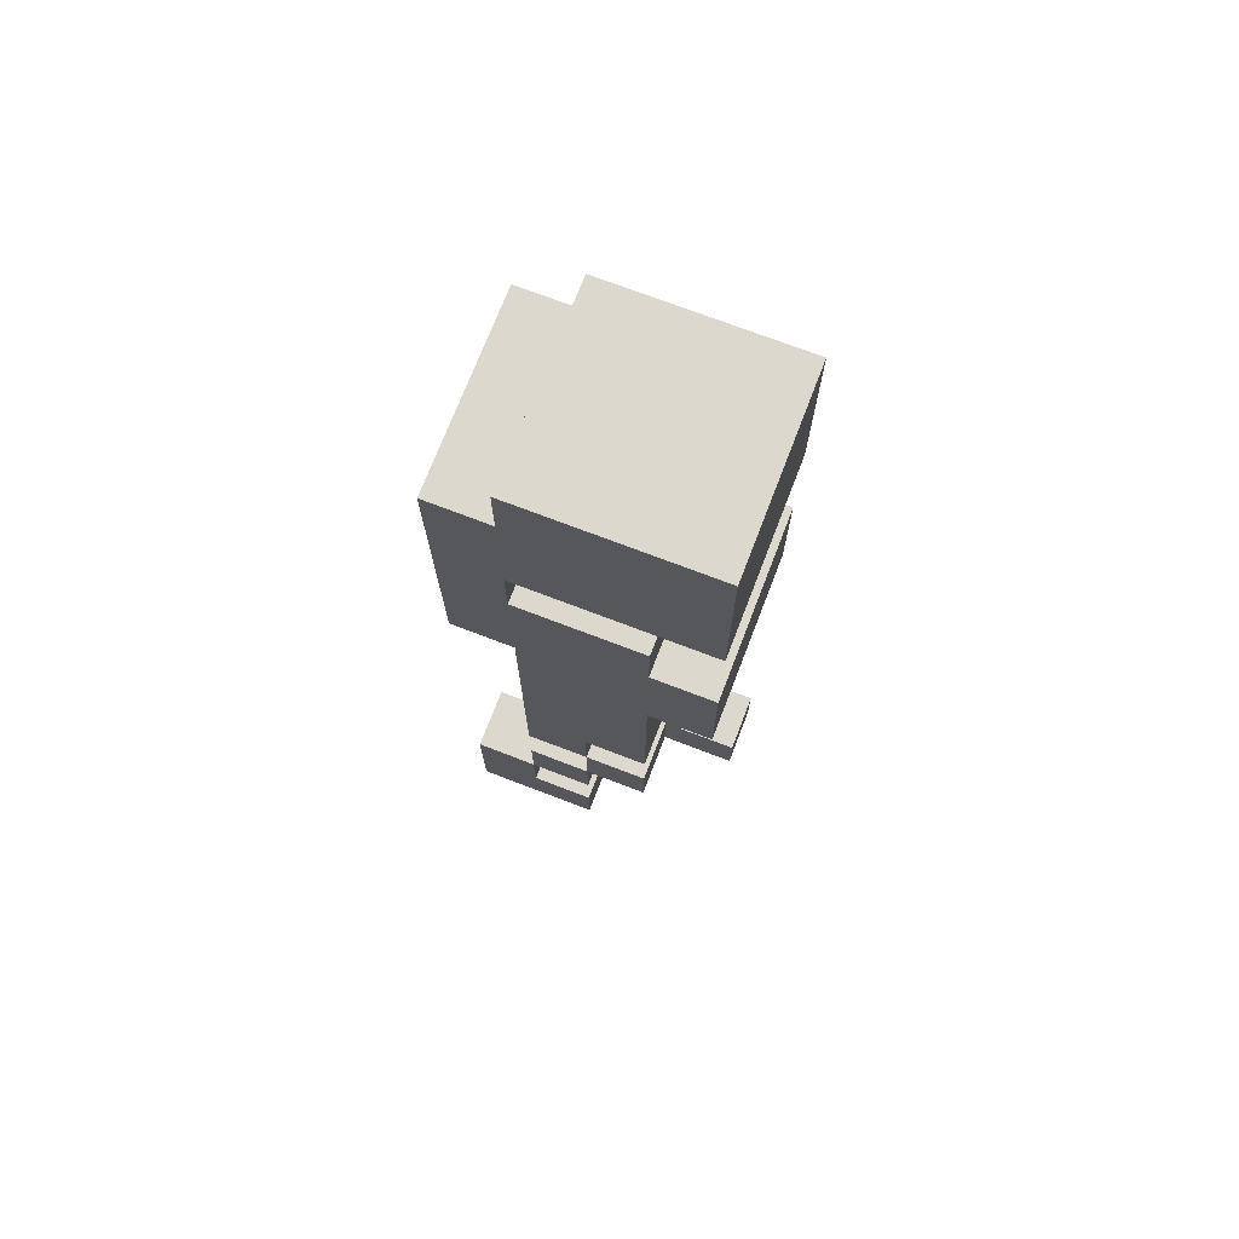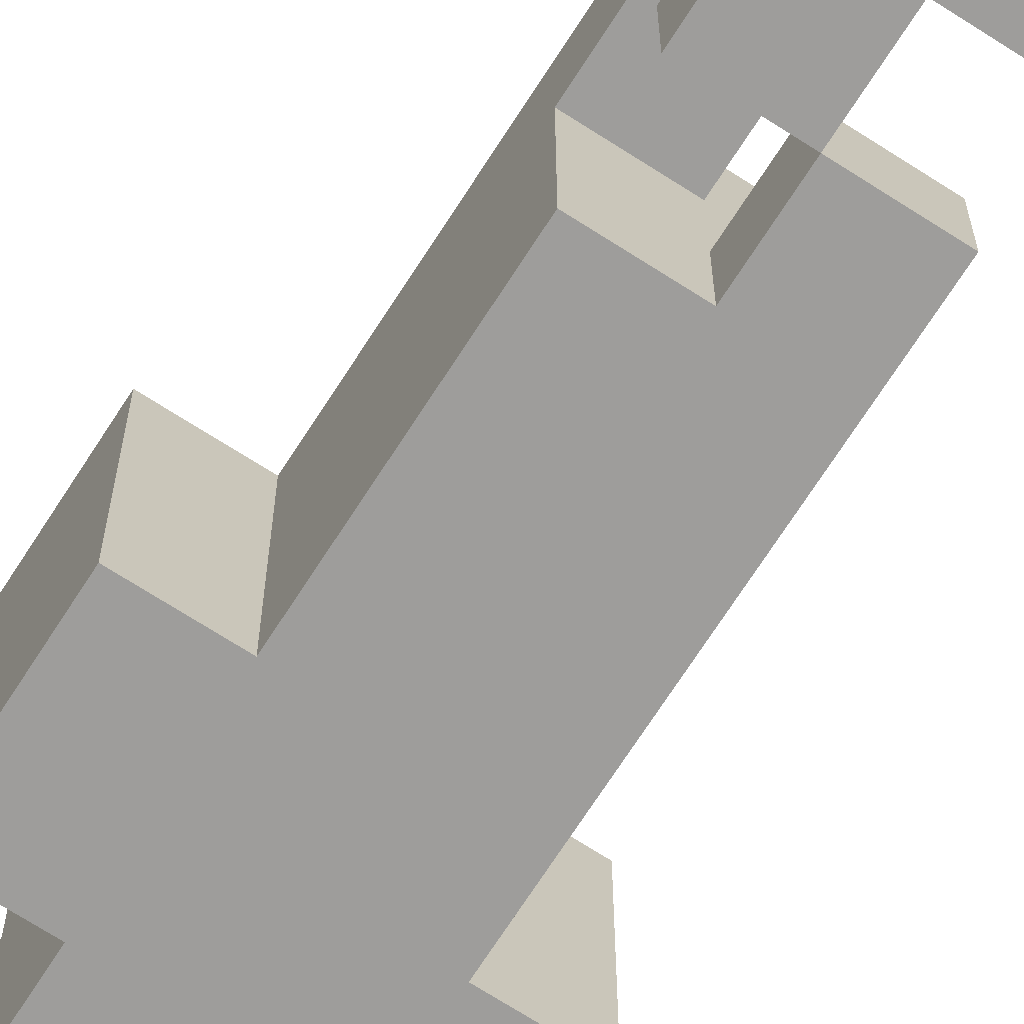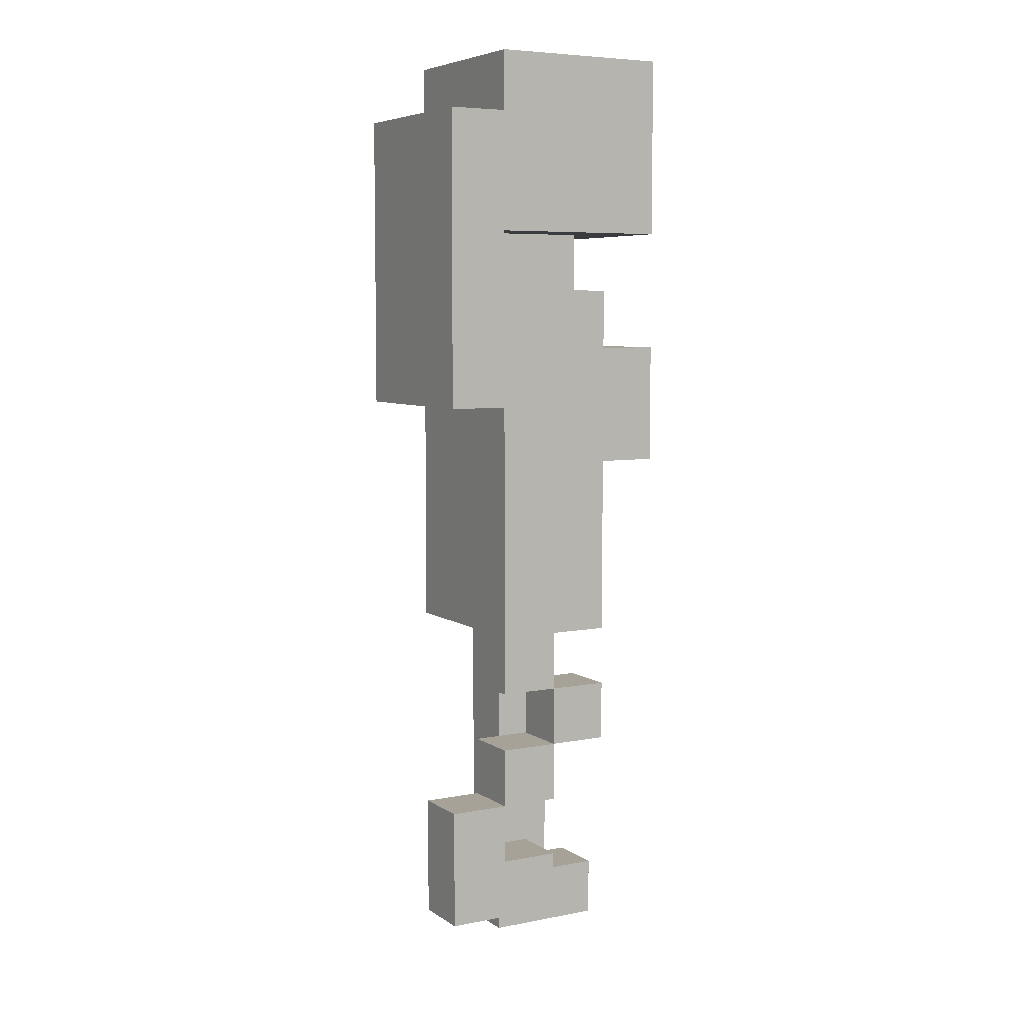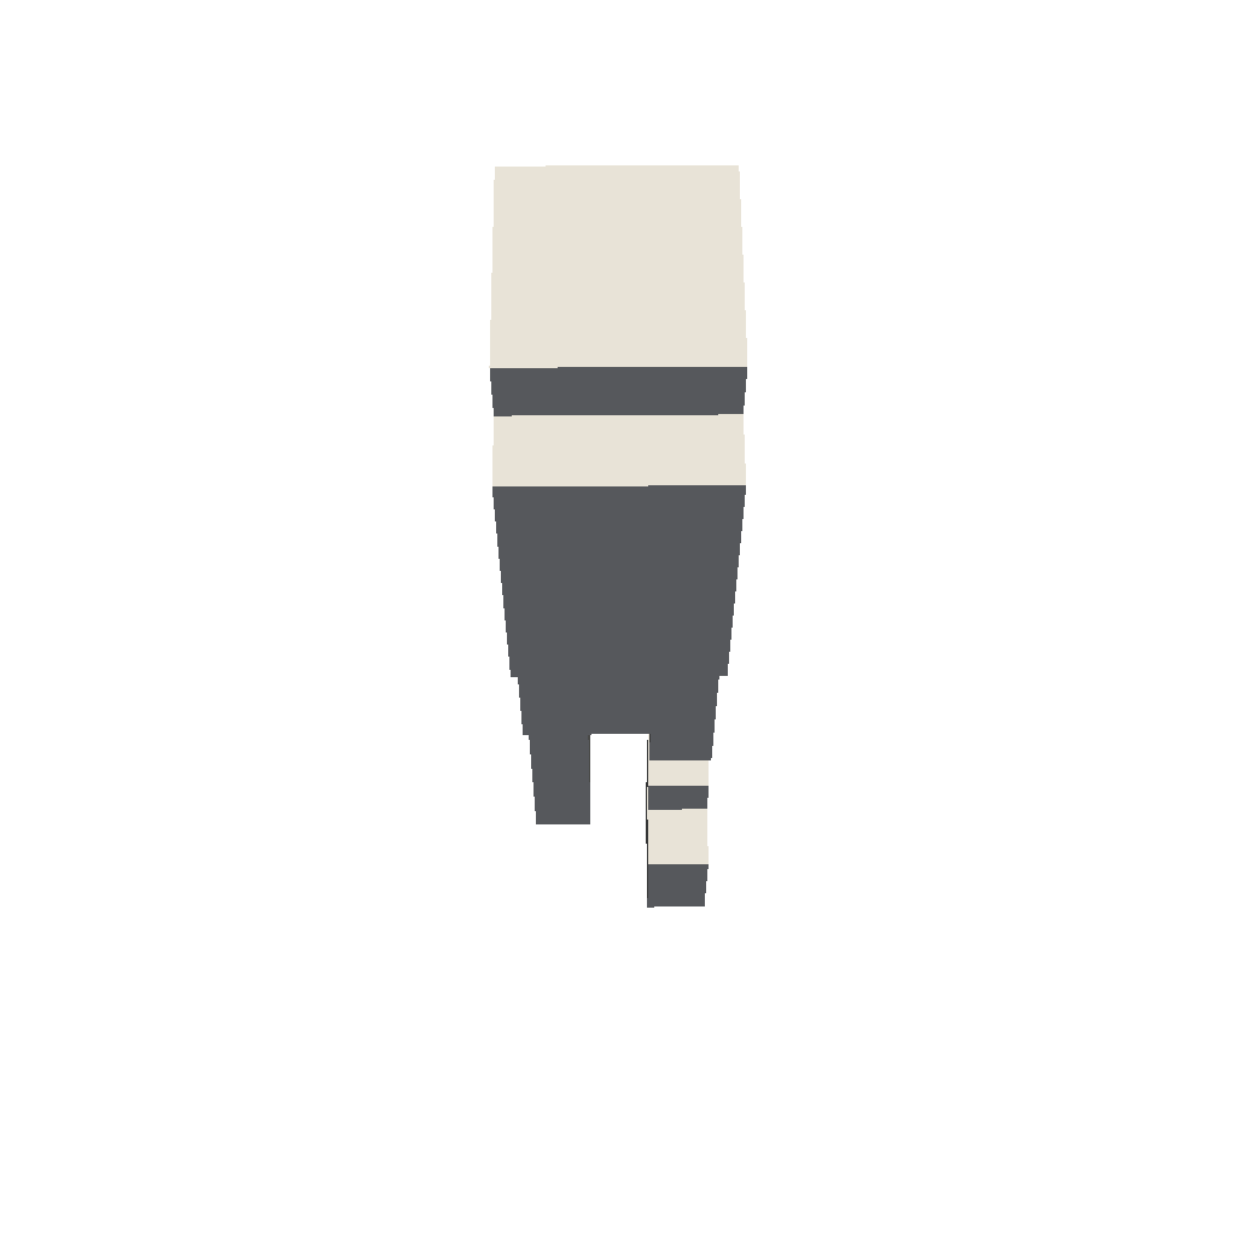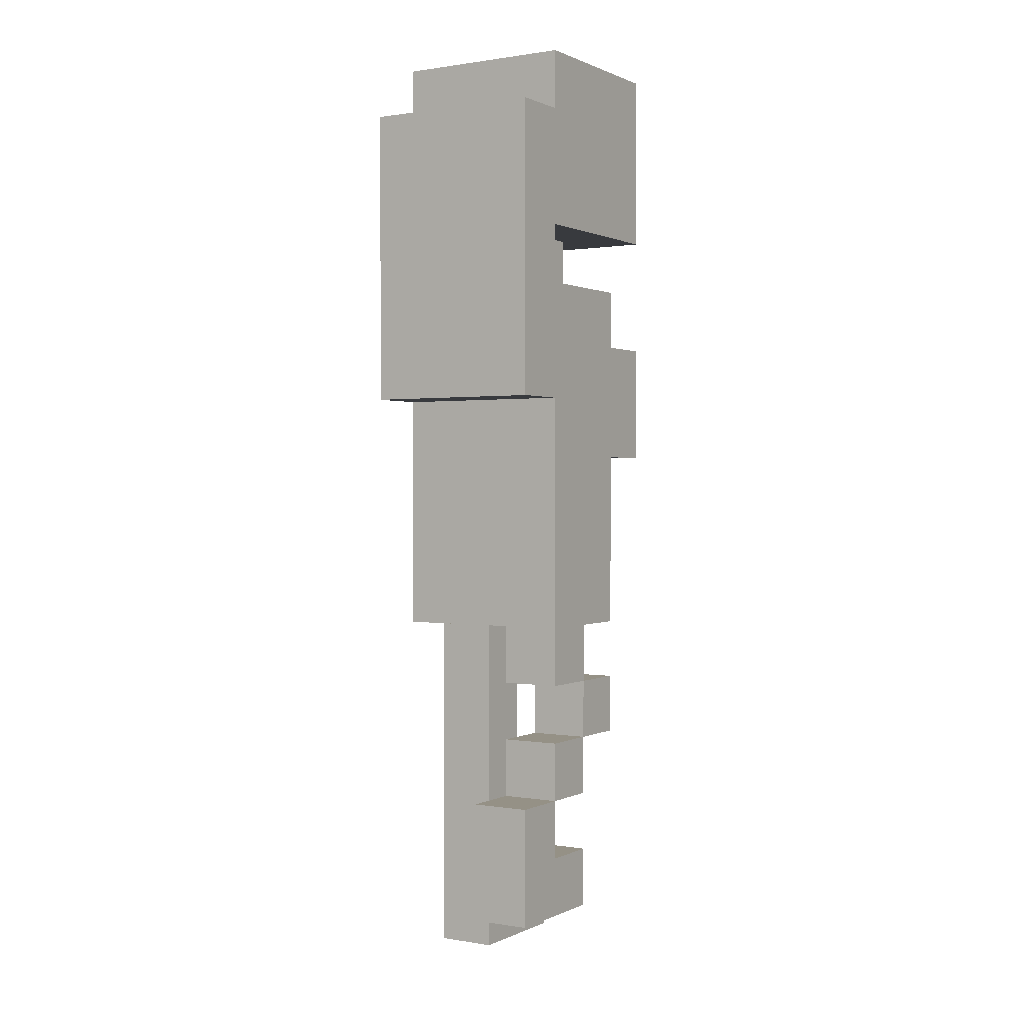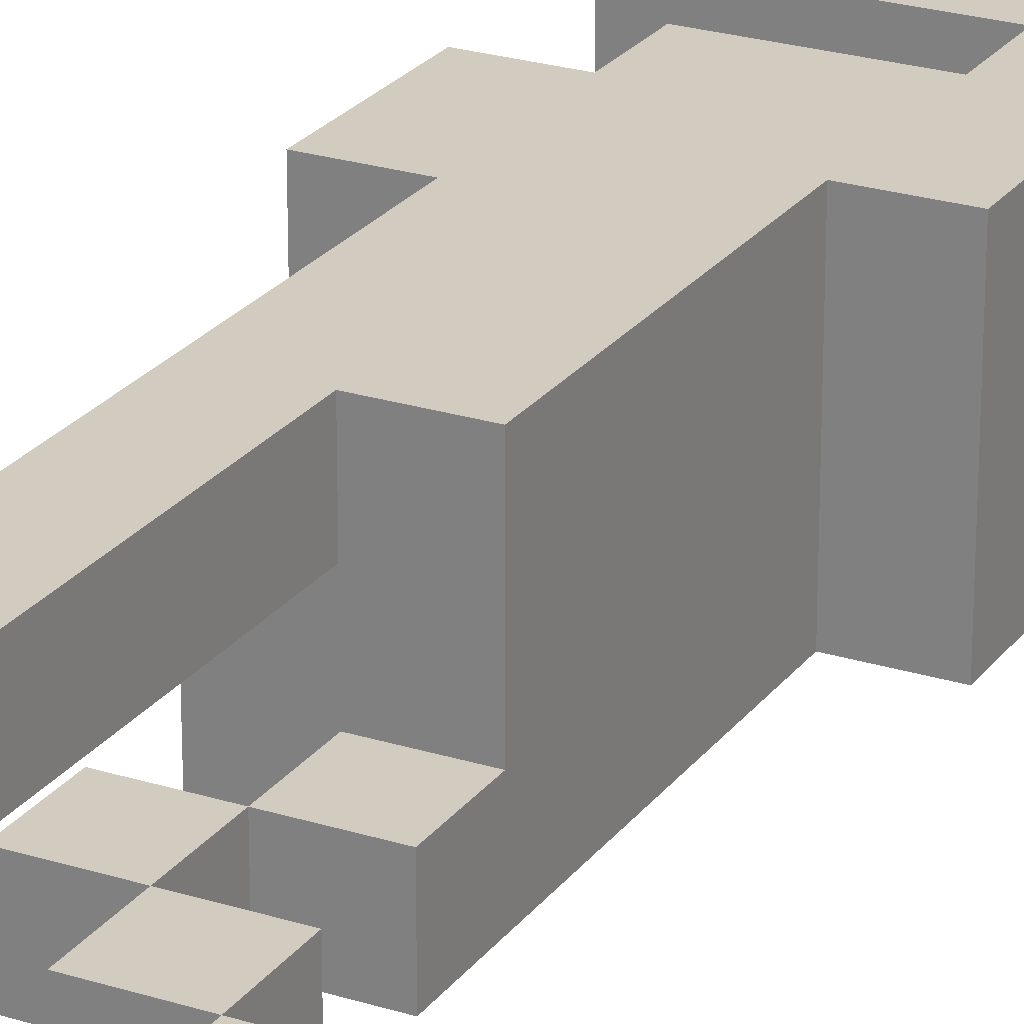
<metadata>
{"format":"obj","ext":"obj","renderer":"f3d","projection":"perspective","resolution":1024,"background":"white","views":[{"elev":72.6,"azim":-159.0,"up":"+Y"},{"elev":-70.6,"azim":-32.7,"up":"+Z"},{"elev":6.4,"azim":150.4,"up":"+Y"},{"elev":61.7,"azim":89.6,"up":"+Y"},{"elev":0.7,"azim":121.8,"up":"+Y"},{"elev":24.2,"azim":27.5,"up":"+Z"}]}
</metadata>
<code>
o torso_walk
v -0.2 0 0.1
v -0.2 0 1.49e-08
v -0.2 0.1 0.1
v -0.2 0.1 1.49e-08
v -0.2 0.9 0.1
v -0.2 0.9 -0.2
v -0.2 1.1 0.1
v -0.2 1.1 -0.2
v -0.2 1.3 0.1
v -0.2 1.3 -0.2
v -0.2 1.5 0.1
v -0.2 1.5 -0.2
v -0.2 1.6 0.1
v -0.2 1.6 -0.2
v -0.1 0.1 0.1
v -0.1 0.1 1.49e-08
v -0.1 0.4 -0.1
v -0.1 0.4 -0.2
v -0.1 0.5 -0.1
v -0.1 0.5 -0.2
v -0.1 0.6 1.49e-08
v -0.1 0.6 -0.2
v -0.1 0.7 0.1
v -0.1 0.7 -0.2
v -0.1 0.9 0.1
v -0.1 0.9 -0.2
v -0.1 1.1 0.1
v -0.1 1.1 -0.2
v -0.1 1.2 0.1
v -0.1 1.2 1.49e-08
v -0.1 1.2 -0.1
v -0.1 1.2 -0.2
v -0.1 1.3 1.49e-08
v -0.1 1.3 -0.1
v 2.98e-08 0.1 -0.1
v 2.98e-08 0.1 -0.2
v 2.98e-08 0.2 -0.1
v 2.98e-08 0.2 -0.2
v 2.98e-08 0.3 -0.1
v 2.98e-08 0.3 -0.2
v 2.98e-08 0.4 -0.1
v 2.98e-08 0.4 -0.2
v 2.98e-08 0.5 -0.1
v 2.98e-08 0.5 -0.2
v 2.98e-08 0.6 -0.1
v 2.98e-08 0.6 -0.2
v 0.1 0.2 -0.1
v 0.1 0.2 -0.2
v 0.1 0.3 -0.1
v 0.1 0.3 -0.2
v 0.1 1.2 0.1
v 0.1 1.2 1.49e-08
v 0.1 1.2 -0.1
v 0.1 1.2 -0.2
v 0.1 1.3 0.1
v 0.1 1.3 1.49e-08
v 0.1 1.3 -0.1
v 0.1 1.3 -0.2
v 2.98e-08 0 0.1
v 2.98e-08 0 1.49e-08
v 2.98e-08 0.1 0.1
v 2.98e-08 0.1 1.49e-08
v 2.98e-08 0.4 -0.1
v 2.98e-08 0.4 -0.2
v 2.98e-08 0.5 -0.1
v 2.98e-08 0.5 -0.2
v 2.98e-08 0.6 0.1
v 2.98e-08 0.6 1.49e-08
v 0.1 0.3 -0.1
v 0.1 0.3 -0.2
v 0.1 0.4 -0.1
v 0.1 0.4 -0.2
v 0.1 0.5 -0.1
v 0.1 0.5 -0.2
v 0.1 0.6 0.1
v 0.1 0.6 -0.1
v 0.1 0.7 0.1
v 0.1 0.7 -0.2
v 0.1 1 0.1
v 0.1 1 -0.2
v 0.1 1.5 0.1
v 0.1 1.5 -0.2
v 0.1 1.6 0.1
v 0.1 1.6 -0.2
v 0.2 0.1 -0.1
v 0.2 0.1 -0.2
v 0.2 0.2 -0.1
v 0.2 0.2 -0.2
v 0.2 0.3 -0.1
v 0.2 0.3 -0.2
v 0.2 1 0.1
v 0.2 1 -0.2
v 0.2 1.5 0.1
v 0.2 1.5 -0.2
v -0.2 0 0.1
v -0.2 0.1 0.1
v -0.2 0.9 0.1
v -0.2 1.1 0.1
v -0.2 1.3 0.1
v -0.2 1.5 0.1
v -0.2 1.6 0.1
v -0.1 0.1 0.1
v -0.1 0.7 0.1
v -0.1 0.9 0.1
v -0.1 1.1 0.1
v -0.1 1.2 0.1
v 2.98e-08 0 0.1
v 2.98e-08 0.1 0.1
v 2.98e-08 0.6 0.1
v 2.98e-08 1.4 0.1
v 2.98e-08 1.5 0.1
v 0.1 0.6 0.1
v 0.1 0.7 0.1
v 0.1 1 0.1
v 0.1 1.2 0.1
v 0.1 1.3 0.1
v 0.1 1.4 0.1
v 0.1 1.5 0.1
v 0.1 1.6 0.1
v 0.2 1 0.1
v 0.2 1.5 0.1
v -0.1 1.2 1.49e-08
v -0.1 1.3 1.49e-08
v 0.1 1.2 1.49e-08
v 0.1 1.3 1.49e-08
v -0.1 0.4 -0.1
v -0.1 0.5 -0.1
v 2.98e-08 0.1 -0.1
v 2.98e-08 0.2 -0.1
v 2.98e-08 0.3 -0.1
v 2.98e-08 0.4 -0.1
v 2.98e-08 0.5 -0.1
v 2.98e-08 0.6 -0.1
v 0.1 0.2 -0.1
v 0.1 0.3 -0.1
v 0.1 0.4 -0.1
v 0.1 0.5 -0.1
v 0.1 0.6 -0.1
v 0.2 0.1 -0.1
v 0.2 0.2 -0.1
v 0.2 0.3 -0.1
v -0.2 0 1.49e-08
v -0.2 0.1 1.49e-08
v -0.1 0.1 1.49e-08
v -0.1 0.6 1.49e-08
v 2.98e-08 0 1.49e-08
v 2.98e-08 0.1 1.49e-08
v 2.98e-08 0.6 1.49e-08
v -0.1 1.2 -0.1
v -0.1 1.3 -0.1
v 0.1 1.2 -0.1
v 0.1 1.3 -0.1
v -0.2 0.9 -0.2
v -0.2 1.1 -0.2
v -0.2 1.3 -0.2
v -0.2 1.5 -0.2
v -0.2 1.6 -0.2
v -0.1 0.4 -0.2
v -0.1 0.5 -0.2
v -0.1 0.6 -0.2
v -0.1 0.7 -0.2
v -0.1 0.9 -0.2
v -0.1 1.1 -0.2
v -0.1 1.2 -0.2
v 2.98e-08 0.1 -0.2
v 2.98e-08 0.2 -0.2
v 2.98e-08 0.3 -0.2
v 2.98e-08 0.4 -0.2
v 2.98e-08 0.5 -0.2
v 2.98e-08 0.6 -0.2
v 2.98e-08 1.4 -0.2
v 2.98e-08 1.5 -0.2
v 0.1 0.2 -0.2
v 0.1 0.3 -0.2
v 0.1 0.4 -0.2
v 0.1 0.5 -0.2
v 0.1 0.7 -0.2
v 0.1 1 -0.2
v 0.1 1.2 -0.2
v 0.1 1.3 -0.2
v 0.1 1.4 -0.2
v 0.1 1.5 -0.2
v 0.1 1.6 -0.2
v 0.2 0.1 -0.2
v 0.2 0.2 -0.2
v 0.2 0.3 -0.2
v 0.2 1 -0.2
v 0.2 1.5 -0.2
v -0.2 0 0.1
v 2.98e-08 0 0.1
v -0.2 0 1.49e-08
v 2.98e-08 0 1.49e-08
v 2.98e-08 0.1 -0.1
v 0.2 0.1 -0.1
v 2.98e-08 0.1 -0.2
v 0.2 0.1 -0.2
v 2.98e-08 0.3 -0.1
v 0.1 0.3 -0.1
v 2.98e-08 0.3 -0.2
v 0.1 0.3 -0.2
v -0.1 0.4 -0.1
v 2.98e-08 0.4 -0.1
v -0.1 0.4 -0.2
v 2.98e-08 0.4 -0.2
v 2.98e-08 0.5 -0.1
v 0.1 0.5 -0.1
v 2.98e-08 0.5 -0.2
v 0.1 0.5 -0.2
v 2.98e-08 0.6 0.1
v 0.1 0.6 0.1
v -0.1 0.6 1.49e-08
v 2.98e-08 0.6 1.49e-08
v 2.98e-08 0.6 -0.1
v 0.1 0.6 -0.1
v -0.1 0.6 -0.2
v 2.98e-08 0.6 -0.2
v -0.2 0.9 0.1
v -0.1 0.9 0.1
v -0.2 0.9 -0.2
v -0.1 0.9 -0.2
v 0.1 1 0.1
v 0.2 1 0.1
v 0.1 1 -0.2
v 0.2 1 -0.2
v -0.2 1.3 0.1
v 0.1 1.3 0.1
v -0.1 1.3 1.49e-08
v 0.1 1.3 1.49e-08
v -0.1 1.3 -0.1
v 0.1 1.3 -0.1
v -0.2 1.3 -0.2
v 0.1 1.3 -0.2
v -0.2 0.1 0.1
v -0.1 0.1 0.1
v -0.2 0.1 1.49e-08
v -0.1 0.1 1.49e-08
v 2.98e-08 0.2 -0.1
v 0.1 0.2 -0.1
v 2.98e-08 0.2 -0.2
v 0.1 0.2 -0.2
v 0.1 0.3 -0.1
v 0.2 0.3 -0.1
v 0.1 0.3 -0.2
v 0.2 0.3 -0.2
v 2.98e-08 0.4 -0.1
v 0.1 0.4 -0.1
v 2.98e-08 0.4 -0.2
v 0.1 0.4 -0.2
v -0.1 0.5 -0.1
v 2.98e-08 0.5 -0.1
v -0.1 0.5 -0.2
v 2.98e-08 0.5 -0.2
v -0.2 1.1 0.1
v -0.1 1.1 0.1
v -0.2 1.1 -0.2
v -0.1 1.1 -0.2
v -0.1 1.2 0.1
v 0.1 1.2 0.1
v -0.1 1.2 1.49e-08
v 0.1 1.2 1.49e-08
v -0.1 1.2 -0.1
v 0.1 1.2 -0.1
v -0.1 1.2 -0.2
v 0.1 1.2 -0.2
v 0.1 1.5 0.1
v 0.2 1.5 0.1
v 0.1 1.5 -0.2
v 0.2 1.5 -0.2
v -0.2 1.6 0.1
v 0.1 1.6 0.1
v -0.2 1.6 -0.2
v 0.1 1.6 -0.2
f 3 2 1
f 4 2 3
f 7 6 5
f 8 6 7
f 11 10 9
f 12 10 11
f 13 12 11
f 14 12 13
f 19 18 17
f 20 18 19
f 21 16 15
f 23 21 15
f 23 22 21
f 24 22 23
f 25 24 23
f 26 24 25
f 29 28 27
f 30 28 29
f 31 28 30
f 32 28 31
f 33 31 30
f 34 31 33
f 37 36 35
f 38 36 37
f 41 40 39
f 42 40 41
f 45 44 43
f 46 44 45
f 49 48 47
f 50 48 49
f 55 52 51
f 56 52 55
f 57 54 53
f 58 54 57
f 59 60 61
f 61 60 62
f 63 64 65
f 65 64 66
f 61 62 67
f 67 62 68
f 69 70 71
f 71 70 72
f 73 74 76
f 75 76 77
f 76 74 78
f 77 76 78
f 77 78 79
f 79 78 80
f 81 82 83
f 83 82 84
f 85 86 87
f 87 86 88
f 87 88 89
f 89 88 90
f 91 92 93
f 93 92 94
f 102 96 95
f 104 98 97
f 105 98 104
f 107 102 95
f 108 103 102
f 108 102 107
f 109 103 108
f 110 100 99
f 111 101 100
f 111 100 110
f 112 103 109
f 113 106 105
f 113 103 112
f 113 104 103
f 113 105 104
f 114 106 113
f 115 106 114
f 116 110 99
f 117 111 110
f 117 110 116
f 118 101 111
f 118 111 117
f 119 101 118
f 120 115 114
f 120 117 116
f 120 118 117
f 120 116 115
f 121 118 120
f 124 123 122
f 125 123 124
f 131 127 126
f 132 127 131
f 134 129 128
f 135 131 130
f 136 131 135
f 137 133 132
f 138 133 137
f 139 134 128
f 140 135 134
f 140 134 139
f 141 135 140
f 142 143 144
f 142 144 146
f 144 145 147
f 146 144 147
f 147 145 148
f 149 150 151
f 151 150 152
f 153 154 162
f 162 154 163
f 158 159 168
f 168 159 169
f 160 161 170
f 155 156 171
f 156 157 172
f 171 156 172
f 165 166 173
f 167 168 174
f 174 168 175
f 169 170 176
f 161 162 177
f 176 170 177
f 162 163 177
f 163 164 177
f 170 161 177
f 177 164 178
f 178 164 179
f 155 171 180
f 171 172 181
f 180 171 181
f 172 157 182
f 181 172 182
f 182 157 183
f 165 173 184
f 173 174 185
f 184 173 185
f 185 174 186
f 180 181 187
f 178 179 187
f 179 180 187
f 181 182 187
f 187 182 188
f 191 190 189
f 192 190 191
f 195 194 193
f 196 194 195
f 199 198 197
f 200 198 199
f 203 202 201
f 204 202 203
f 207 206 205
f 208 206 207
f 212 210 209
f 213 210 212
f 213 212 211
f 214 210 213
f 215 213 211
f 216 213 215
f 219 218 217
f 220 218 219
f 223 222 221
f 224 222 223
f 227 226 225
f 228 226 227
f 229 227 225
f 231 229 225
f 231 230 229
f 232 230 231
f 233 234 235
f 235 234 236
f 237 238 239
f 239 238 240
f 241 242 243
f 243 242 244
f 245 246 247
f 247 246 248
f 249 250 251
f 251 250 252
f 253 254 255
f 255 254 256
f 257 258 259
f 259 258 260
f 261 262 263
f 263 262 264
f 265 266 267
f 267 266 268
f 269 270 271
f 271 270 272

</code>
